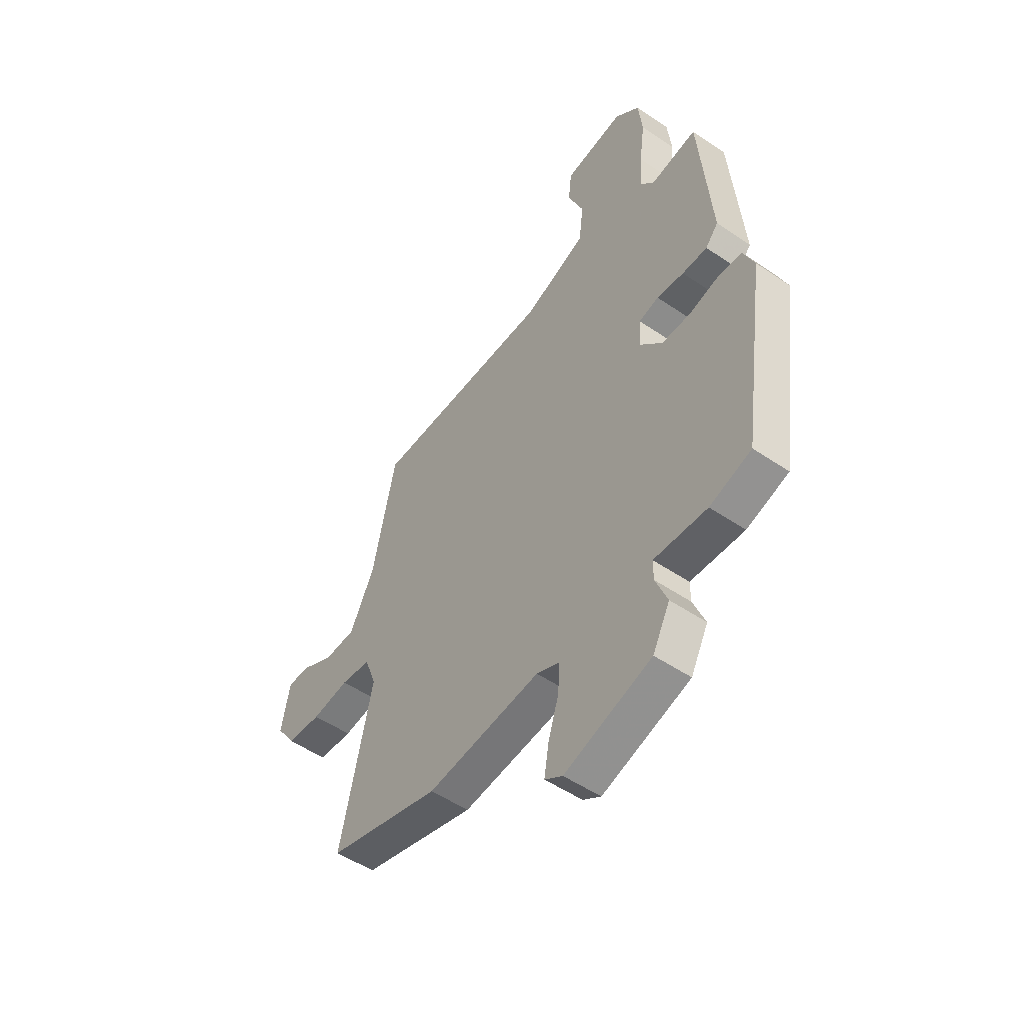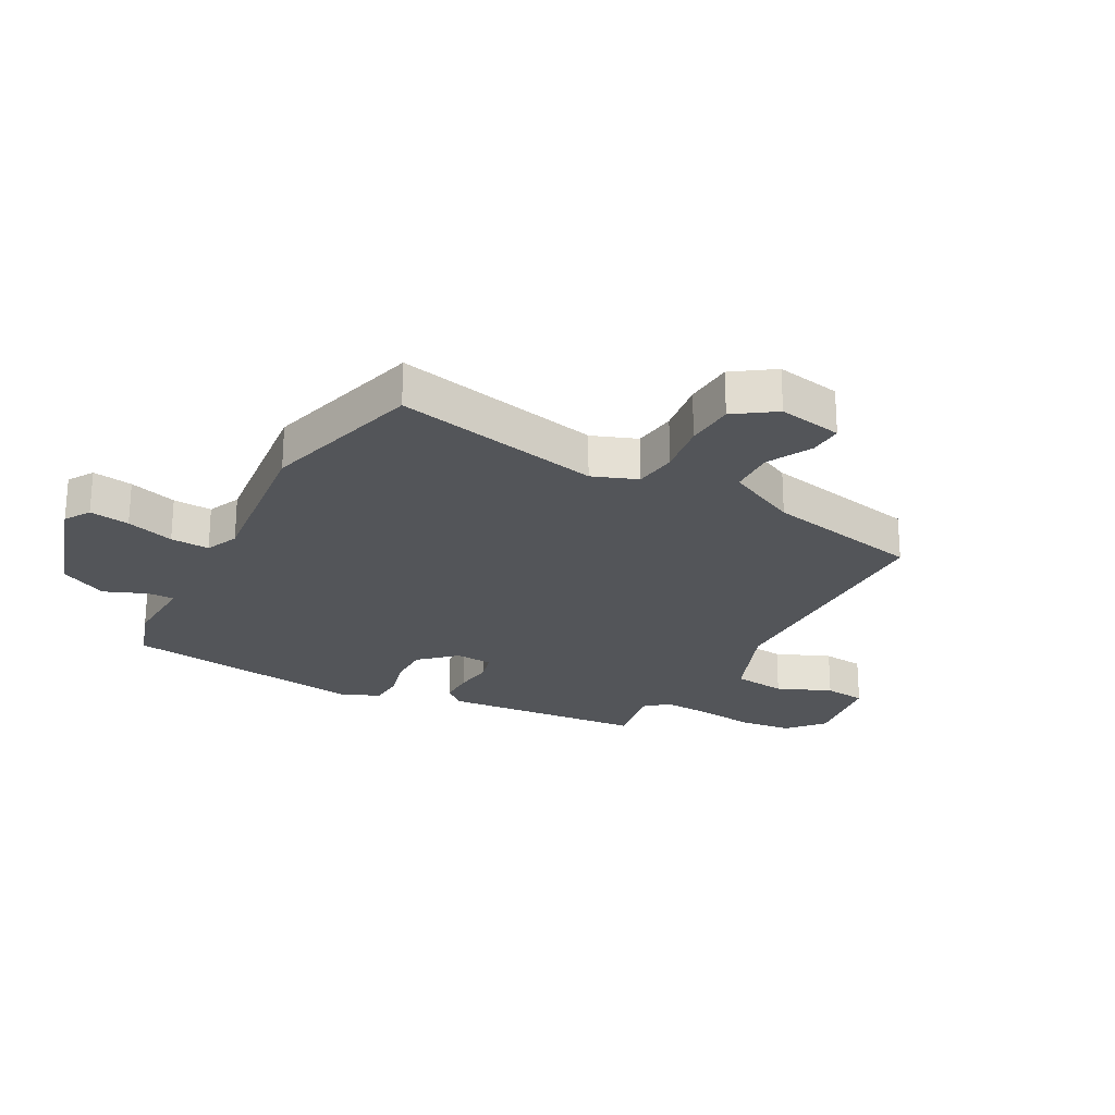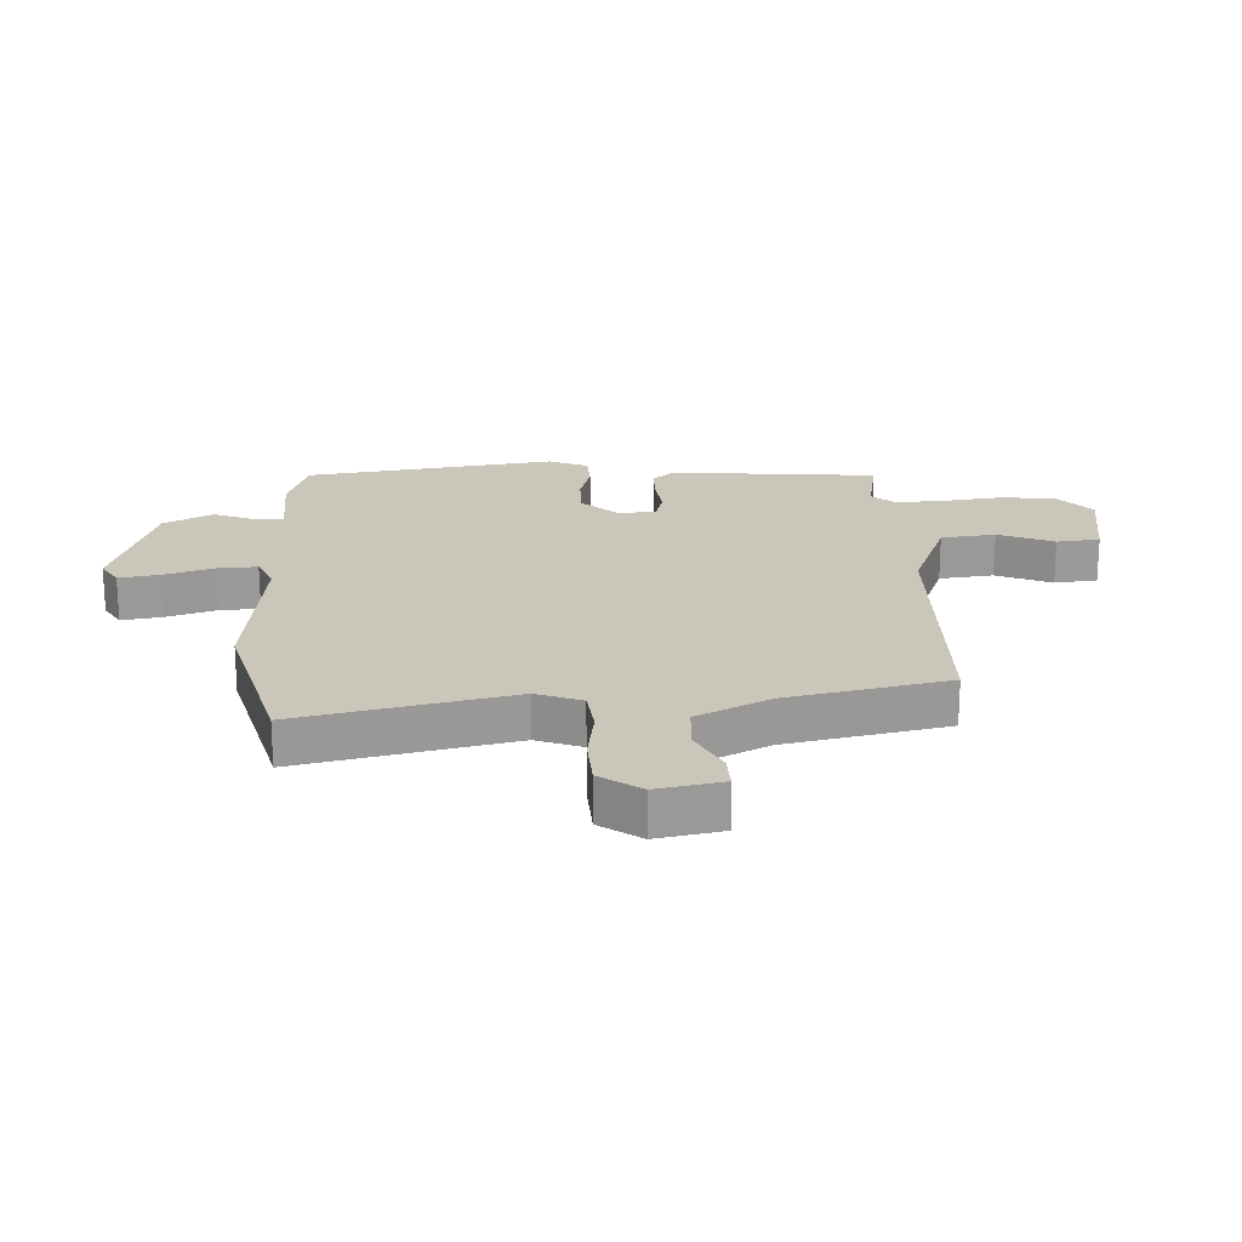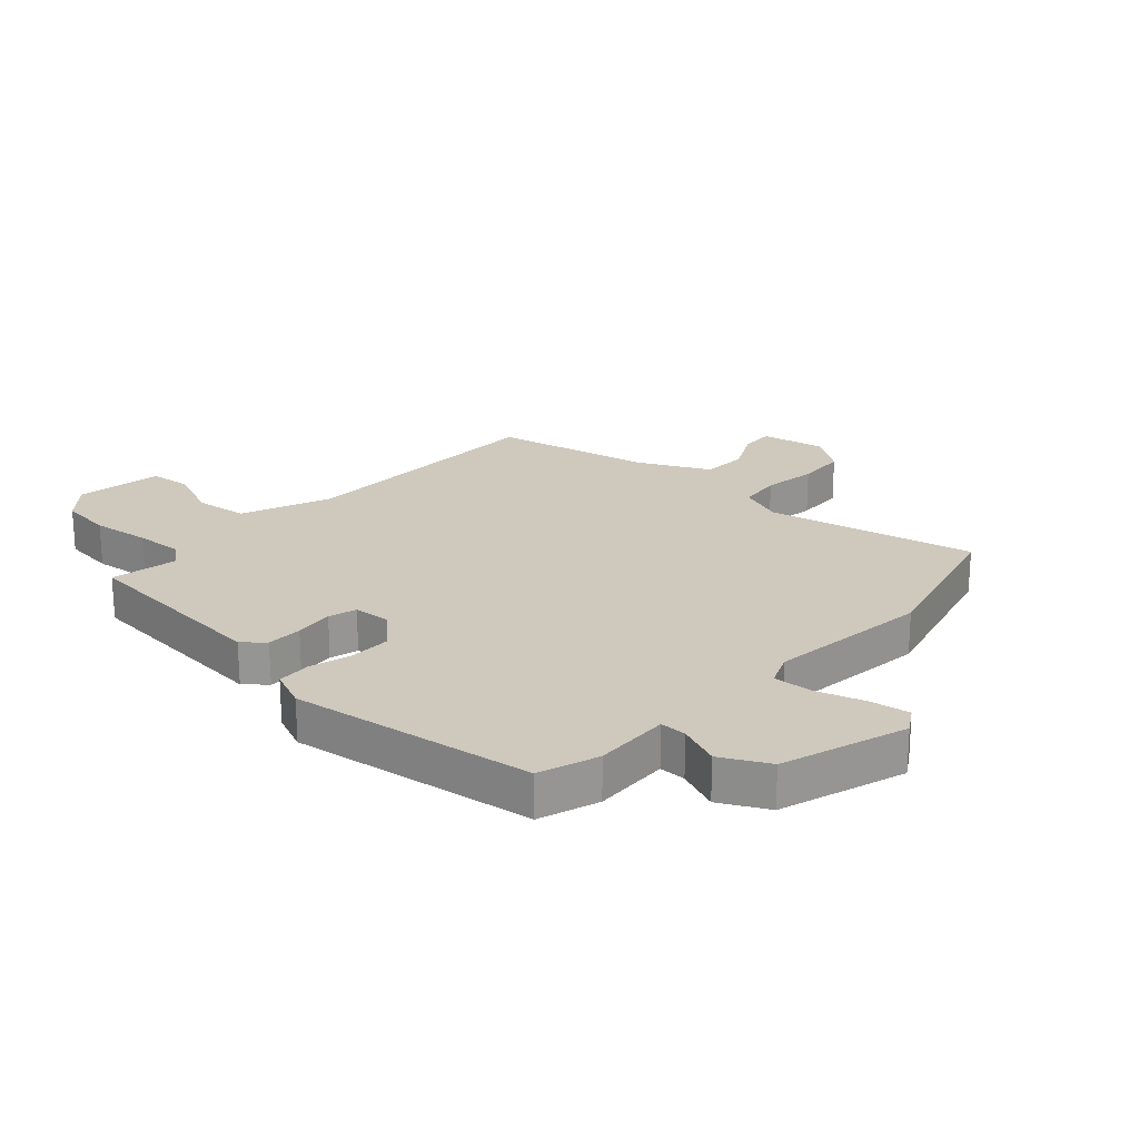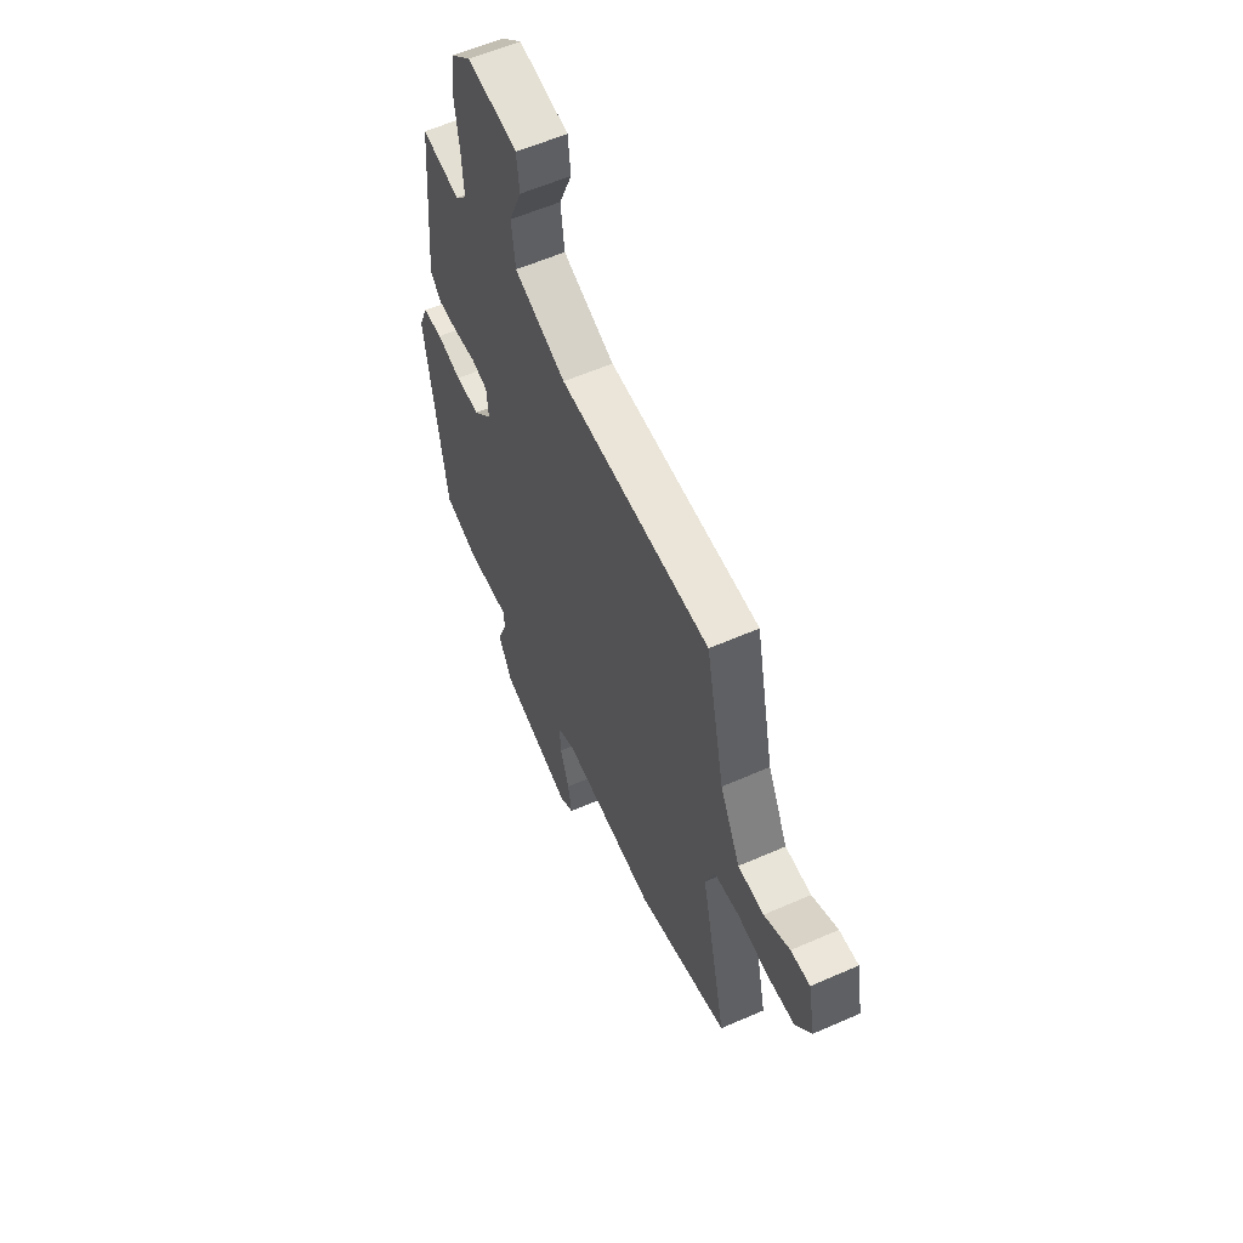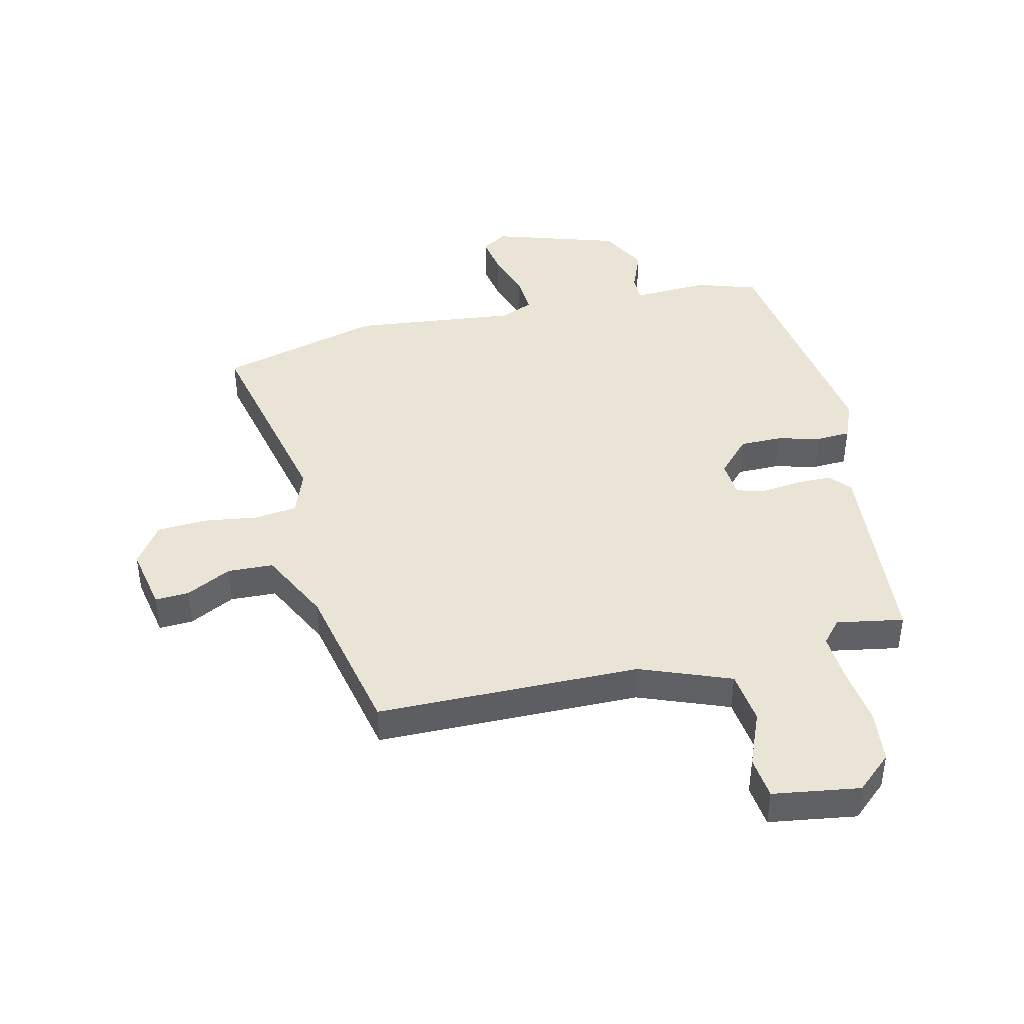
<metadata>
{"format":"obj","ext":"obj","renderer":"f3d","projection":"perspective","resolution":1024,"background":"white","views":[{"elev":-51.4,"azim":53.5,"up":"+Z"},{"elev":-24.0,"azim":-118.2,"up":"+Y"},{"elev":21.2,"azim":-92.4,"up":"+Y"},{"elev":22.4,"azim":132.6,"up":"+Y"},{"elev":58.5,"azim":-114.4,"up":"+Z"},{"elev":42.5,"azim":-13.3,"up":"+Y"}]}
</metadata>
<code>
v -0.322 0.07 -0.548
v -0.596 0.07 -0.474
v -0.518 0.07 -0.123
v -0.546 0.07 -0.047
v -0.619 0.07 -0.038
v -0.71 0.07 -0.051
v -0.793 0.07 -0.046
v -0.84 0.07 0.022
v -0.819 0.07 0.131
v -0.762 0.07 0.128
v -0.686 0.07 0.089
v -0.609 0.07 0.092
v -0.549 0.07 0.213
v -0.493 0.07 0.478
v -0.05 0.07 0.483
v 0.102 0.07 0.542
v 0.113 0.07 0.632
v 0.075 0.07 0.724
v 0.083 0.07 0.795
v 0.229 0.07 0.817
v 0.289 0.07 0.764
v 0.299 0.07 0.675
v 0.286 0.07 0.576
v 0.281 0.07 0.494
v 0.314 0.07 0.456
v 0.427 0.07 0.476
v 0.456 0.07 0.133
v 0.425 0.07 0.097
v 0.364 0.07 0.097
v 0.298 0.07 0.105
v 0.25 0.07 0.092
v 0.245 0.07 0.029
v 0.3 0.07 -0.03
v 0.371 0.07 -0.03
v 0.443 0.07 -0.011
v 0.501 0.07 -0.014
v 0.528 0.07 -0.079
v 0.468 0.07 -0.492
v 0.367 0.07 -0.525
v 0.238 0.07 -0.519
v 0.238 0.07 -0.564
v 0.267 0.07 -0.636
v 0.225 0.07 -0.716
v 0.013 0.07 -0.783
v -0.03 0.07 -0.756
v -0.019 0.07 -0.688
v 0.007 0.07 -0.607
v 0.011 0.07 -0.541
v -0.045 0.07 -0.517
v -0.322 0 -0.548
v -0.596 0 -0.474
v -0.518 0 -0.123
v -0.546 0 -0.047
v -0.619 0 -0.038
v -0.71 0 -0.051
v -0.793 0 -0.046
v -0.84 0 0.022
v -0.819 0 0.131
v -0.762 0 0.128
v -0.686 0 0.089
v -0.609 0 0.092
v -0.549 0 0.213
v -0.493 0 0.478
v -0.05 0 0.483
v 0.102 0 0.542
v 0.113 0 0.632
v 0.075 0 0.724
v 0.083 0 0.795
v 0.229 0 0.817
v 0.289 0 0.764
v 0.299 0 0.675
v 0.286 0 0.576
v 0.281 0 0.494
v 0.314 0 0.456
v 0.427 0 0.476
v 0.456 0 0.133
v 0.425 0 0.097
v 0.364 0 0.097
v 0.298 0 0.105
v 0.25 0 0.092
v 0.245 0 0.029
v 0.3 0 -0.03
v 0.371 0 -0.03
v 0.443 0 -0.011
v 0.501 0 -0.014
v 0.528 0 -0.079
v 0.468 0 -0.492
v 0.367 0 -0.525
v 0.238 0 -0.519
v 0.238 0 -0.564
v 0.267 0 -0.636
v 0.225 0 -0.716
v 0.013 0 -0.783
v -0.03 0 -0.756
v -0.019 0 -0.688
v 0.007 0 -0.607
v 0.011 0 -0.541
v -0.045 0 -0.517
f 45 46 47
f 44 45 47
f 43 44 47
f 42 43 47
f 41 42 47
f 40 41 47 48
f 38 39 40
f 37 38 40
f 36 37 40
f 35 36 40
f 34 35 40
f 40 48 49
f 34 40 49
f 33 34 49
f 28 29 30
f 27 28 30
f 26 27 30
f 25 26 30
f 24 25 30 31
f 23 24 31 32
f 21 22 23
f 20 21 23
f 19 20 23
f 18 19 23
f 17 18 23
f 16 17 23 32
f 13 14 15
f 15 16 32
f 13 15 32
f 12 13 32
f 9 10 11
f 8 9 11
f 7 8 11
f 6 7 11
f 5 6 11
f 12 32 33
f 11 12 33
f 5 11 33
f 4 5 33
f 1 2 3
f 4 33 49
f 3 4 49
f 1 3 49
f 96 95 94
f 96 94 93
f 96 93 92
f 96 92 91
f 96 91 90
f 97 96 90 89
f 89 88 87
f 89 87 86
f 89 86 85
f 89 85 84
f 89 84 83
f 98 97 89
f 98 89 83
f 98 83 82
f 79 78 77
f 79 77 76
f 79 76 75
f 79 75 74
f 80 79 74 73
f 81 80 73 72
f 72 71 70
f 72 70 69
f 72 69 68
f 72 68 67
f 72 67 66
f 81 72 66 65
f 64 63 62
f 81 65 64
f 81 64 62
f 81 62 61
f 60 59 58
f 60 58 57
f 60 57 56
f 60 56 55
f 60 55 54
f 82 81 61
f 82 61 60
f 82 60 54
f 82 54 53
f 52 51 50
f 98 82 53
f 98 53 52
f 98 52 50
f 1 50 51 2
f 2 51 52 3
f 3 52 53 4
f 4 53 54 5
f 5 54 55 6
f 6 55 56 7
f 7 56 57 8
f 8 57 58 9
f 9 58 59 10
f 10 59 60 11
f 11 60 61 12
f 12 61 62 13
f 13 62 63 14
f 14 63 64 15
f 15 64 65 16
f 16 65 66 17
f 17 66 67 18
f 18 67 68 19
f 19 68 69 20
f 20 69 70 21
f 21 70 71 22
f 22 71 72 23
f 23 72 73 24
f 24 73 74 25
f 25 74 75 26
f 26 75 76 27
f 27 76 77 28
f 28 77 78 29
f 29 78 79 30
f 30 79 80 31
f 31 80 81 32
f 32 81 82 33
f 33 82 83 34
f 34 83 84 35
f 35 84 85 36
f 36 85 86 37
f 37 86 87 38
f 38 87 88 39
f 39 88 89 40
f 40 89 90 41
f 41 90 91 42
f 42 91 92 43
f 43 92 93 44
f 44 93 94 45
f 45 94 95 46
f 46 95 96 47
f 47 96 97 48
f 48 97 98 49
f 49 98 50 1

</code>
